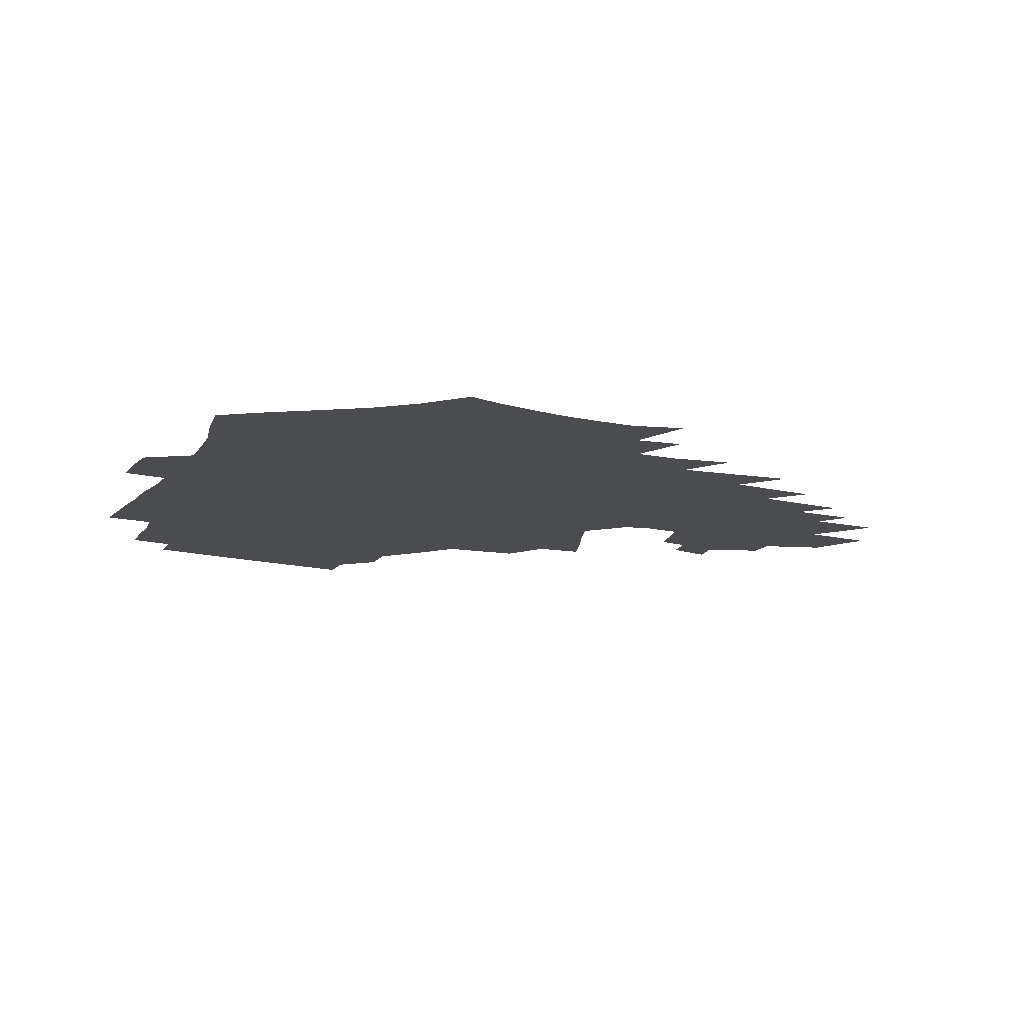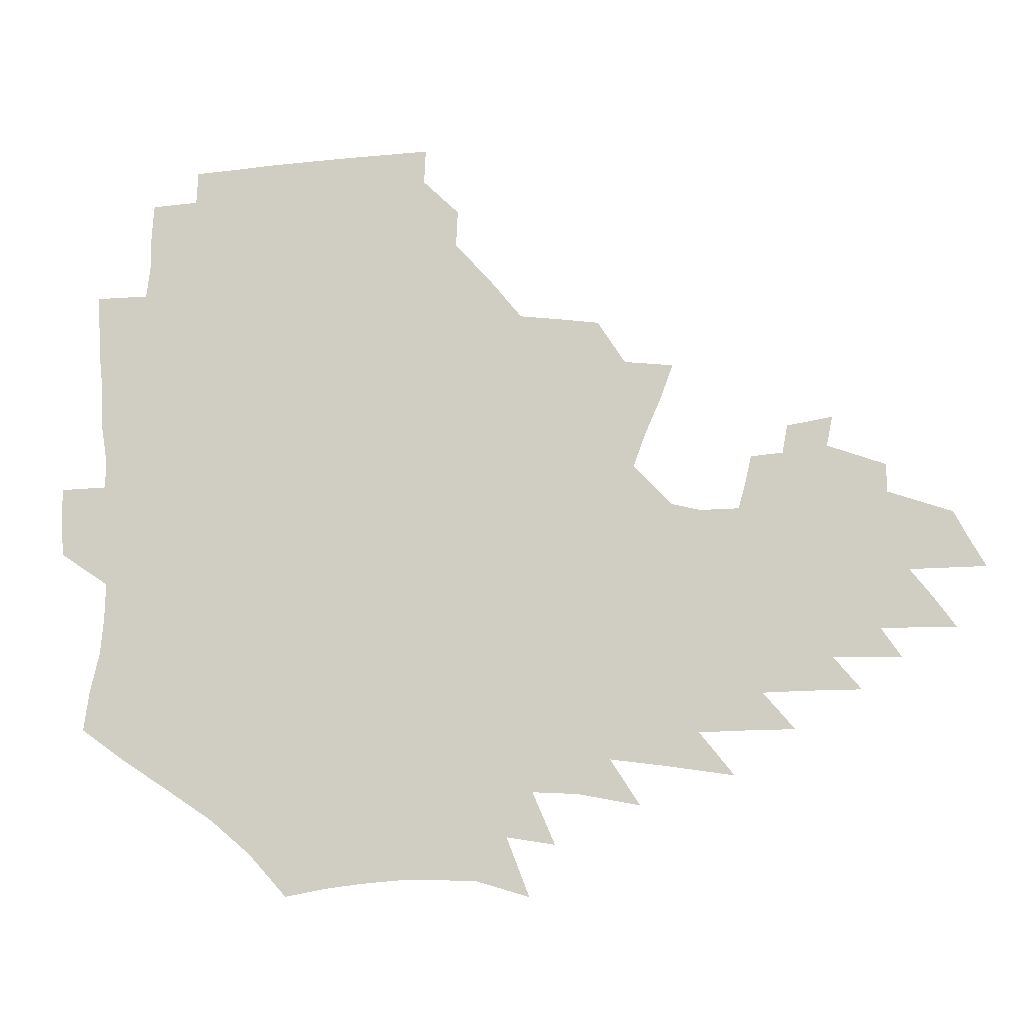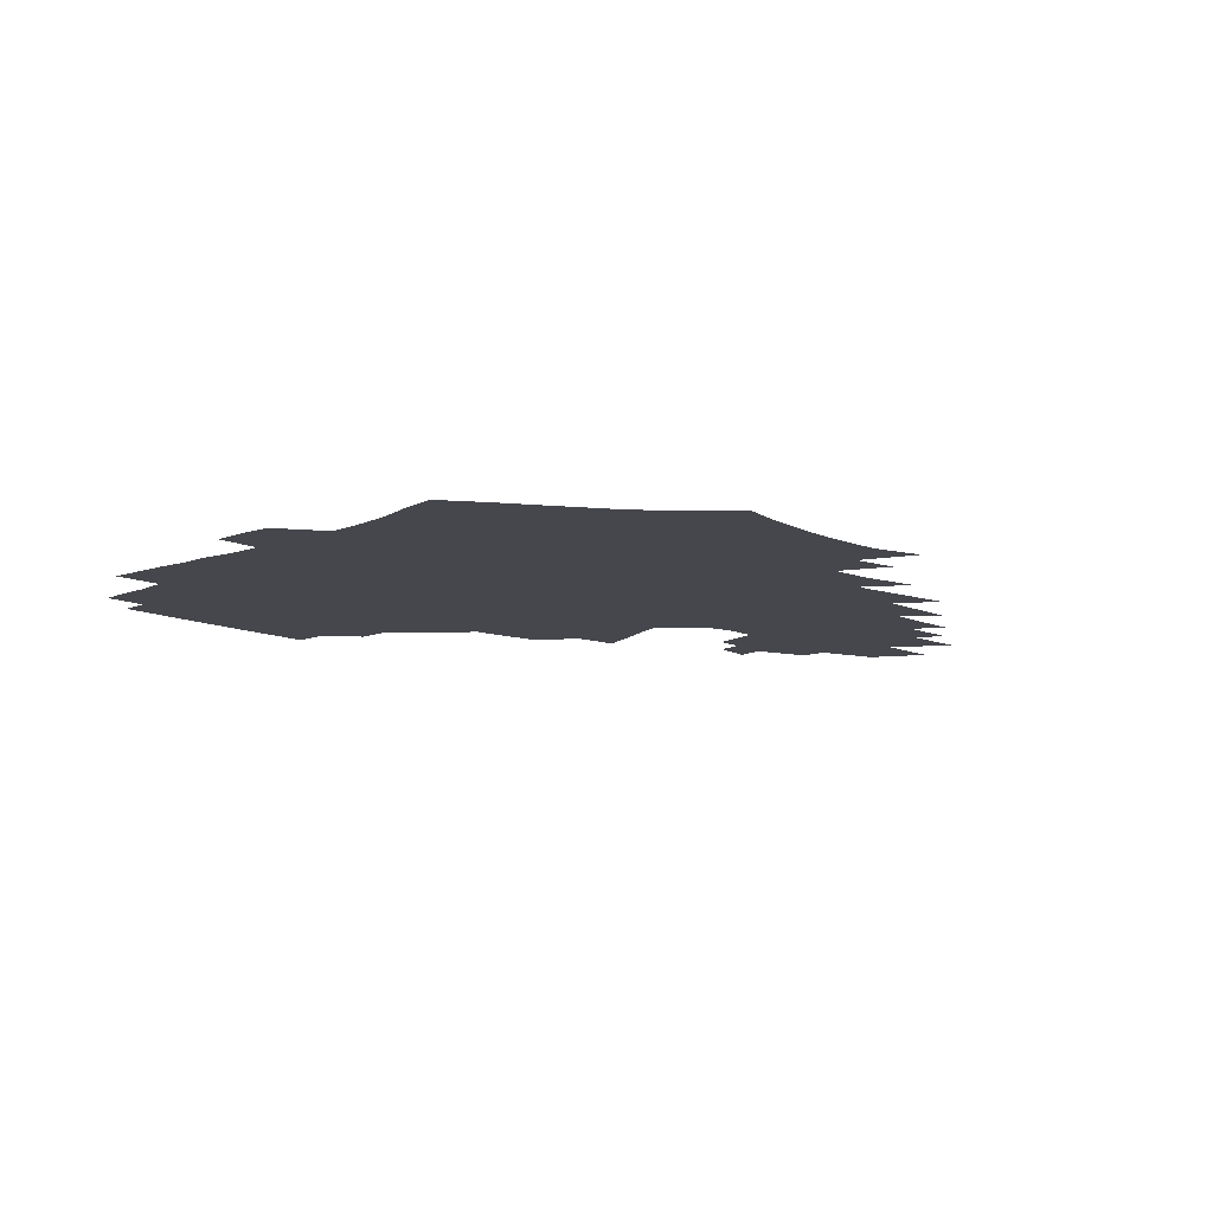
<metadata>
{"format":"obj","ext":"obj","renderer":"f3d","projection":"perspective","resolution":1024,"background":"white","views":[{"elev":-15.0,"azim":-25.4,"up":"+Z"},{"elev":-9.9,"azim":7.0,"up":"+Y"},{"elev":-10.9,"azim":-46.5,"up":"+Z"}]}
</metadata>
<code>
v 186.8 252.9 0
v 185.6 267.7 0
v 185.7 282.5 0
v 198.6 174.2 0
v 201.1 191 0
v 205.2 208.2 0
v 206.7 224 0
v 207.2 239.2 0
v 205.8 253.9 0
v 205.7 268.6 0
v 205.4 283.2 0
v 205 297.9 0
v 202.8 312.7 0
v 202.7 327.4 0
v 201.1 342 0
v 200.4 356.5 0
v 199.5 370.8 0
v 217.6 160.5 0
v 218.6 176.9 0
v 221.6 193.9 0
v 223.7 210 0
v 226.9 226.1 0
v 227.8 240.7 0
v 225.2 255.1 0
v 224.9 269.7 0
v 224.2 284.3 0
v 223.7 298.9 0
v 223.1 313.6 0
v 221.9 328.3 0
v 221.9 342.9 0
v 222.4 357.2 0
v 221.7 371.3 0
v 223.6 385.5 0
v 223.5 399.6 0
v 224.6 413.5 0
v 237.7 147.4 0
v 236.4 163.1 0
v 238.3 179.8 0
v 239.4 195.7 0
v 240.8 211.4 0
v 242.2 226.6 0
v 244.5 241.8 0
v 242.3 256.1 0
v 240.8 270.6 0
v 240.1 285.1 0
v 241.2 299.8 0
v 239.8 314.5 0
v 239.4 329.2 0
v 240.3 343.8 0
v 240.7 358.3 0
v 240.6 372.6 0
v 241.6 386.9 0
v 242.5 401 0
v 244.1 414.8 0
v 244.8 428.4 0
v 257.4 134.3 0
v 257.4 151.2 0
v 257.1 167.1 0
v 256.9 182.6 0
v 257.5 198.1 0
v 257.7 213.1 0
v 258 227.8 0
v 258.8 242.5 0
v 257.9 256.8 0
v 256.7 271.3 0
v 256.2 285.9 0
v 255.5 300.6 0
v 255.4 315.3 0
v 256.3 330.1 0
v 256.5 344.7 0
v 257.2 359.2 0
v 257.3 373.6 0
v 257.9 388 0
v 259.2 402.2 0
v 260.4 416.1 0
v 261.6 429.7 0
v 274.9 119.5 0
v 276.3 139.1 0
v 275.5 154.9 0
v 274.4 170 0
v 274.4 185.4 0
v 273.6 199.9 0
v 273.8 214.6 0
v 273.6 229 0
v 273.3 243.2 0
v 272.2 257.5 0
v 271.2 271.9 0
v 270.5 286.5 0
v 270.5 301.2 0
v 270.6 315.9 0
v 271.3 330.7 0
v 271.5 345.3 0
v 271.6 359.9 0
v 272.9 374.5 0
v 273.3 388.9 0
v 275.2 403.3 0
v 275.6 417.2 0
v 277.3 431 0
v 291 101.4 0
v 292.1 124.1 0
v 291.9 141.8 0
v 290.8 157.2 0
v 290.6 172.9 0
v 289.7 187.4 0
v 289.2 201.7 0
v 288.8 215.9 0
v 288.8 230 0
v 287.6 243.9 0
v 286.6 258 0
v 285.5 272.5 0
v 285.5 286.9 0
v 285.1 301.6 0
v 285.3 316.4 0
v 285.9 331.1 0
v 286.3 345.9 0
v 287.2 360.6 0
v 287.6 375.2 0
v 288.9 389.9 0
v 289.5 404.1 0
v 290.7 418.2 0
v 291.5 431.9 0
v 307.9 104.8 0
v 307.7 127.3 0
v 306.7 144.1 0
v 305.5 159.3 0
v 304.8 174.6 0
v 304.2 189.1 0
v 303.1 202.8 0
v 303.4 217.2 0
v 303.3 230.8 0
v 302 244.4 0
v 300.7 258.4 0
v 299.8 272.8 0
v 299.7 287.2 0
v 299.5 302 0
v 300.1 316.7 0
v 300.3 331.4 0
v 301.1 346.2 0
v 301.8 360.9 0
v 302.4 375.6 0
v 303.4 390.3 0
v 303.9 404.6 0
v 305.1 418.9 0
v 305.8 432.7 0
v 324.3 106.9 0
v 322.5 128.4 0
v 320.9 145.3 0
v 319.6 161 0
v 318.6 176.2 0
v 317.8 190.5 0
v 317.2 204.4 0
v 316.9 218.1 0
v 316.8 231.5 0
v 315.9 244.6 0
v 314.8 258.4 0
v 313.9 272.9 0
v 313.7 287.5 0
v 313.7 302.1 0
v 314.2 316.8 0
v 314.8 331.5 0
v 315.6 346.2 0
v 316.4 361 0
v 317.1 375.8 0
v 318 390.8 0
v 318.8 405.2 0
v 319.6 419.5 0
v 320.2 433.5 0
v 340.6 108.4 0
v 337.3 128.9 0
v 335.2 145.6 0
v 333.4 161.9 0
v 332 177.5 0
v 330.9 191.4 0
v 330.1 205.2 0
v 329.6 218.6 0
v 329.4 232 0
v 328.9 244.9 0
v 328.4 258.2 0
v 327.6 272.8 0
v 327.4 287.9 0
v 327.8 302.1 0
v 328.5 316.5 0
v 329.3 331.3 0
v 330.2 346.1 0
v 331.2 360.9 0
v 332.1 375.8 0
v 332.9 390.8 0
v 333.7 405.5 0
v 334.3 419.9 0
v 334.9 434.1 0
v 357.2 108.5 0
v 352.6 129.1 0
v 349.5 146.5 0
v 347.3 162.1 0
v 345.2 177.9 0
v 343.9 192.1 0
v 342.9 205.8 0
v 342.2 219.4 0
v 341.8 232.3 0
v 341.5 245.1 0
v 341.2 258.3 0
v 341 272.5 0
v 341 287.4 0
v 341.8 301.6 0
v 342.8 316 0
v 344 330.6 0
v 345 345.5 0
v 346.3 360.5 0
v 347.5 375.5 0
v 348.4 390.6 0
v 348.7 405.8 0
v 349.6 420.4 0
v 350.3 434.9 0
v 374.5 107.9 0
v 368.8 128.7 0
v 364.3 146.9 0
v 361.3 162.8 0
v 358.5 178.6 0
v 357.1 192.2 0
v 355.7 206.1 0
v 354.7 219.7 0
v 354 232.8 0
v 353.9 245.3 0
v 353.9 258.1 0
v 354.2 271.9 0
v 354.9 286.1 0
v 355.8 300.4 0
v 357.2 314.8 0
v 358.7 329.7 0
v 360.2 344.6 0
v 361.8 359.6 0
v 363.3 374.9 0
v 364.3 390.3 0
v 365.1 405.7 0
v 397.1 101.3 0
v 387.3 126.5 0
v 379.6 147.5 0
v 375.6 163.3 0
v 372.5 178.6 0
v 369.9 193.3 0
v 368.6 206.5 0
v 367 220.3 0
v 366.2 233 0
v 365.9 245.3 0
v 366.4 257.9 0
v 367.2 271.2 0
v 368.3 284.7 0
v 369.7 298.7 0
v 371.5 313.4 0
v 373.5 328.3 0
v 375.6 343.2 0
v 377.5 358.3 0
v 379.5 373.8 0
v 408.2 123.3 0
v 398.5 145.7 0
v 390.7 163.8 0
v 386.9 178.6 0
v 384.1 192.9 0
v 381.4 207 0
v 379.2 220.6 0
v 378.3 233.1 0
v 378.2 245.2 0
v 378.8 257.5 0
v 379.9 270.2 0
v 381.3 283.3 0
v 383.3 297.2 0
v 385.6 311.6 0
v 388.2 326.5 0
v 390.8 341.3 0
v 393.6 356.5 0
v 418.2 144.8 0
v 409.2 162.2 0
v 404.4 176.9 0
v 400.5 191.3 0
v 396.2 206 0
v 393.3 219.7 0
v 392.8 232.1 0
v 391.8 244.7 0
v 391.7 257 0
v 392.9 269.4 0
v 394.8 282.3 0
v 396.8 295.6 0
v 399.9 309.8 0
v 402.7 324.1 0
v 406.1 339 0
v 410.7 354.6 0
v 444.9 139.8 0
v 432 159.5 0
v 422.7 175.6 0
v 419 189.4 0
v 412.9 204.4 0
v 407.4 219.1 0
v 406.5 231.5 0
v 405.8 243.8 0
v 406.2 256.1 0
v 407 268.4 0
v 408.2 280.9 0
v 410.7 293.8 0
v 414.6 307.6 0
v 417.8 321.8 0
v 422.2 336.6 0
v 428 352.5 0
v 456.9 156.4 0
v 447.1 172.4 0
v 440.2 186.8 0
v 432.3 202 0
v 424.1 217.7 0
v 420.9 230.7 0
v 419.6 242.9 0
v 420.6 254.7 0
v 421.3 266.8 0
v 422.4 279 0
v 426 291.4 0
v 430.1 304.9 0
v 434.7 319.3 0
v 439.9 334.3 0
v 485.1 152.3 0
v 470.3 170.7 0
v 460.5 185.6 0
v 453.5 199.5 0
v 443.9 215.1 0
v 438 228.9 0
v 436.1 241.1 0
v 436.6 252.8 0
v 436.8 264.6 0
v 439.7 275.9 0
v 443.3 287.2 0
v 448.4 301.4 0
v 455.1 316.7 0
v 460.8 332.1 0
v 490.1 171.3 0
v 479.1 186.1 0
v 470.3 200 0
v 463.6 213.2 0
v 455.8 227.3 0
v 452.2 239.4 0
v 453.5 250.2 0
v 455.6 260.7 0
v 459.9 270.1 0
v 511.2 171.7 0
v 497.7 187.4 0
v 487.9 200.9 0
v 478.2 214.6 0
v 472.1 226.7 0
v 467.8 238.2 0
v 466.8 248.6 0
v 468.1 258.2 0
v 472.2 267.3 0
v 517.7 188 0
v 508.2 201.2 0
v 500.2 213.8 0
v 492.8 225.7 0
v 488.6 236.8 0
v 485.8 247.3 0
v 485.9 257.4 0
v 488.8 267.6 0
v 491.8 278.8 0
v 494.5 290.5 0
v 539.7 188.3 0
v 527.8 202.3 0
v 523.3 213.9 0
v 515.3 225.8 0
v 511 237 0
v 508.8 248 0
v 507.8 258.9 0
v 506.2 269.6 0
v 506.6 280.4 0
v 508.2 291.8 0
v 510.4 303.8 0
v 556.9 202 0
v 548.1 214.6 0
v 541.4 226.5 0
v 535.6 238.1 0
v 532.6 249.4 0
v 530.1 260.6 0
v 528 271.7 0
v 528.2 283.2 0
v 527.4 294.5 0
v 529.9 307.1 0
v 580.5 214.3 0
v 571.1 227.2 0
v 561.1 239.6 0
v 557.4 251.1 0
v 554.2 262.4 0
v 552.6 273.6 0
v 552.5 285.6 0
v 593.7 240.4 0
v 586.6 252.6 0
v 580.3 264.4 0
f 8 9 1
f 1 9 2
f 9 10 2
f 2 10 3
f 10 11 3
f 18 19 4
f 4 19 5
f 19 20 5
f 5 20 6
f 20 21 6
f 6 21 7
f 21 22 7
f 7 22 8
f 22 23 8
f 8 23 9
f 23 24 9
f 9 24 10
f 24 25 10
f 10 25 11
f 25 26 11
f 11 26 12
f 26 27 12
f 12 27 13
f 27 28 13
f 13 28 14
f 28 29 14
f 14 29 15
f 29 30 15
f 15 30 16
f 30 31 16
f 16 31 17
f 31 32 17
f 36 37 18
f 18 37 19
f 37 38 19
f 19 38 20
f 38 39 20
f 20 39 21
f 39 40 21
f 21 40 22
f 40 41 22
f 22 41 23
f 41 42 23
f 23 42 24
f 42 43 24
f 24 43 25
f 43 44 25
f 25 44 26
f 44 45 26
f 26 45 27
f 45 46 27
f 27 46 28
f 46 47 28
f 28 47 29
f 47 48 29
f 29 48 30
f 48 49 30
f 30 49 31
f 49 50 31
f 31 50 32
f 50 51 32
f 32 51 33
f 51 52 33
f 33 52 34
f 52 53 34
f 34 53 35
f 53 54 35
f 56 57 36
f 36 57 37
f 57 58 37
f 37 58 38
f 58 59 38
f 38 59 39
f 59 60 39
f 39 60 40
f 60 61 40
f 40 61 41
f 61 62 41
f 41 62 42
f 62 63 42
f 42 63 43
f 63 64 43
f 43 64 44
f 64 65 44
f 44 65 45
f 65 66 45
f 45 66 46
f 66 67 46
f 46 67 47
f 67 68 47
f 47 68 48
f 68 69 48
f 48 69 49
f 69 70 49
f 49 70 50
f 70 71 50
f 50 71 51
f 71 72 51
f 51 72 52
f 72 73 52
f 52 73 53
f 73 74 53
f 53 74 54
f 74 75 54
f 54 75 55
f 75 76 55
f 77 78 56
f 56 78 57
f 78 79 57
f 57 79 58
f 79 80 58
f 58 80 59
f 80 81 59
f 59 81 60
f 81 82 60
f 60 82 61
f 82 83 61
f 61 83 62
f 83 84 62
f 62 84 63
f 84 85 63
f 63 85 64
f 85 86 64
f 64 86 65
f 86 87 65
f 65 87 66
f 87 88 66
f 66 88 67
f 88 89 67
f 67 89 68
f 89 90 68
f 68 90 69
f 90 91 69
f 69 91 70
f 91 92 70
f 70 92 71
f 92 93 71
f 71 93 72
f 93 94 72
f 72 94 73
f 94 95 73
f 73 95 74
f 95 96 74
f 74 96 75
f 96 97 75
f 75 97 76
f 97 98 76
f 99 100 77
f 77 100 78
f 100 101 78
f 78 101 79
f 101 102 79
f 79 102 80
f 102 103 80
f 80 103 81
f 103 104 81
f 81 104 82
f 104 105 82
f 82 105 83
f 105 106 83
f 83 106 84
f 106 107 84
f 84 107 85
f 107 108 85
f 85 108 86
f 108 109 86
f 86 109 87
f 109 110 87
f 87 110 88
f 110 111 88
f 88 111 89
f 111 112 89
f 89 112 90
f 112 113 90
f 90 113 91
f 113 114 91
f 91 114 92
f 114 115 92
f 92 115 93
f 115 116 93
f 93 116 94
f 116 117 94
f 94 117 95
f 117 118 95
f 95 118 96
f 118 119 96
f 96 119 97
f 119 120 97
f 97 120 98
f 120 121 98
f 99 122 100
f 122 123 100
f 100 123 101
f 123 124 101
f 101 124 102
f 124 125 102
f 102 125 103
f 125 126 103
f 103 126 104
f 126 127 104
f 104 127 105
f 127 128 105
f 105 128 106
f 128 129 106
f 106 129 107
f 129 130 107
f 107 130 108
f 130 131 108
f 108 131 109
f 131 132 109
f 109 132 110
f 132 133 110
f 110 133 111
f 133 134 111
f 111 134 112
f 134 135 112
f 112 135 113
f 135 136 113
f 113 136 114
f 136 137 114
f 114 137 115
f 137 138 115
f 115 138 116
f 138 139 116
f 116 139 117
f 139 140 117
f 117 140 118
f 140 141 118
f 118 141 119
f 141 142 119
f 119 142 120
f 142 143 120
f 120 143 121
f 143 144 121
f 122 145 123
f 145 146 123
f 123 146 124
f 146 147 124
f 124 147 125
f 147 148 125
f 125 148 126
f 148 149 126
f 126 149 127
f 149 150 127
f 127 150 128
f 150 151 128
f 128 151 129
f 151 152 129
f 129 152 130
f 152 153 130
f 130 153 131
f 153 154 131
f 131 154 132
f 154 155 132
f 132 155 133
f 155 156 133
f 133 156 134
f 156 157 134
f 134 157 135
f 157 158 135
f 135 158 136
f 158 159 136
f 136 159 137
f 159 160 137
f 137 160 138
f 160 161 138
f 138 161 139
f 161 162 139
f 139 162 140
f 162 163 140
f 140 163 141
f 163 164 141
f 141 164 142
f 164 165 142
f 142 165 143
f 165 166 143
f 143 166 144
f 166 167 144
f 145 168 146
f 168 169 146
f 146 169 147
f 169 170 147
f 147 170 148
f 170 171 148
f 148 171 149
f 171 172 149
f 149 172 150
f 172 173 150
f 150 173 151
f 173 174 151
f 151 174 152
f 174 175 152
f 152 175 153
f 175 176 153
f 153 176 154
f 176 177 154
f 154 177 155
f 177 178 155
f 155 178 156
f 178 179 156
f 156 179 157
f 179 180 157
f 157 180 158
f 180 181 158
f 158 181 159
f 181 182 159
f 159 182 160
f 182 183 160
f 160 183 161
f 183 184 161
f 161 184 162
f 184 185 162
f 162 185 163
f 185 186 163
f 163 186 164
f 186 187 164
f 164 187 165
f 187 188 165
f 165 188 166
f 188 189 166
f 166 189 167
f 189 190 167
f 168 191 169
f 191 192 169
f 169 192 170
f 192 193 170
f 170 193 171
f 193 194 171
f 171 194 172
f 194 195 172
f 172 195 173
f 195 196 173
f 173 196 174
f 196 197 174
f 174 197 175
f 197 198 175
f 175 198 176
f 198 199 176
f 176 199 177
f 199 200 177
f 177 200 178
f 200 201 178
f 178 201 179
f 201 202 179
f 179 202 180
f 202 203 180
f 180 203 181
f 203 204 181
f 181 204 182
f 204 205 182
f 182 205 183
f 205 206 183
f 183 206 184
f 206 207 184
f 184 207 185
f 207 208 185
f 185 208 186
f 208 209 186
f 186 209 187
f 209 210 187
f 187 210 188
f 210 211 188
f 188 211 189
f 211 212 189
f 189 212 190
f 212 213 190
f 191 214 192
f 214 215 192
f 192 215 193
f 215 216 193
f 193 216 194
f 216 217 194
f 194 217 195
f 217 218 195
f 195 218 196
f 218 219 196
f 196 219 197
f 219 220 197
f 197 220 198
f 220 221 198
f 198 221 199
f 221 222 199
f 199 222 200
f 222 223 200
f 200 223 201
f 223 224 201
f 201 224 202
f 224 225 202
f 202 225 203
f 225 226 203
f 203 226 204
f 226 227 204
f 204 227 205
f 227 228 205
f 205 228 206
f 228 229 206
f 206 229 207
f 229 230 207
f 207 230 208
f 230 231 208
f 208 231 209
f 231 232 209
f 209 232 210
f 232 233 210
f 210 233 211
f 233 234 211
f 211 234 212
f 214 235 215
f 235 236 215
f 215 236 216
f 236 237 216
f 216 237 217
f 237 238 217
f 217 238 218
f 238 239 218
f 218 239 219
f 239 240 219
f 219 240 220
f 240 241 220
f 220 241 221
f 241 242 221
f 221 242 222
f 242 243 222
f 222 243 223
f 243 244 223
f 223 244 224
f 244 245 224
f 224 245 225
f 245 246 225
f 225 246 226
f 246 247 226
f 226 247 227
f 247 248 227
f 227 248 228
f 248 249 228
f 228 249 229
f 249 250 229
f 229 250 230
f 250 251 230
f 230 251 231
f 251 252 231
f 231 252 232
f 252 253 232
f 232 253 233
f 236 254 237
f 254 255 237
f 237 255 238
f 255 256 238
f 238 256 239
f 256 257 239
f 239 257 240
f 257 258 240
f 240 258 241
f 258 259 241
f 241 259 242
f 259 260 242
f 242 260 243
f 260 261 243
f 243 261 244
f 261 262 244
f 244 262 245
f 262 263 245
f 245 263 246
f 263 264 246
f 246 264 247
f 264 265 247
f 247 265 248
f 265 266 248
f 248 266 249
f 266 267 249
f 249 267 250
f 267 268 250
f 250 268 251
f 268 269 251
f 251 269 252
f 269 270 252
f 252 270 253
f 255 271 256
f 271 272 256
f 256 272 257
f 272 273 257
f 257 273 258
f 273 274 258
f 258 274 259
f 274 275 259
f 259 275 260
f 275 276 260
f 260 276 261
f 276 277 261
f 261 277 262
f 277 278 262
f 262 278 263
f 278 279 263
f 263 279 264
f 279 280 264
f 264 280 265
f 280 281 265
f 265 281 266
f 281 282 266
f 266 282 267
f 282 283 267
f 267 283 268
f 283 284 268
f 268 284 269
f 284 285 269
f 269 285 270
f 285 286 270
f 271 287 272
f 287 288 272
f 272 288 273
f 288 289 273
f 273 289 274
f 289 290 274
f 274 290 275
f 290 291 275
f 275 291 276
f 291 292 276
f 276 292 277
f 292 293 277
f 277 293 278
f 293 294 278
f 278 294 279
f 294 295 279
f 279 295 280
f 295 296 280
f 280 296 281
f 296 297 281
f 281 297 282
f 297 298 282
f 282 298 283
f 298 299 283
f 283 299 284
f 299 300 284
f 284 300 285
f 300 301 285
f 285 301 286
f 301 302 286
f 288 303 289
f 303 304 289
f 289 304 290
f 304 305 290
f 290 305 291
f 305 306 291
f 291 306 292
f 306 307 292
f 292 307 293
f 307 308 293
f 293 308 294
f 308 309 294
f 294 309 295
f 309 310 295
f 295 310 296
f 310 311 296
f 296 311 297
f 311 312 297
f 297 312 298
f 312 313 298
f 298 313 299
f 313 314 299
f 299 314 300
f 314 315 300
f 300 315 301
f 315 316 301
f 301 316 302
f 303 317 304
f 317 318 304
f 304 318 305
f 318 319 305
f 305 319 306
f 319 320 306
f 306 320 307
f 320 321 307
f 307 321 308
f 321 322 308
f 308 322 309
f 322 323 309
f 309 323 310
f 323 324 310
f 310 324 311
f 324 325 311
f 311 325 312
f 325 326 312
f 312 326 313
f 326 327 313
f 313 327 314
f 327 328 314
f 314 328 315
f 328 329 315
f 315 329 316
f 329 330 316
f 318 331 319
f 331 332 319
f 319 332 320
f 332 333 320
f 320 333 321
f 333 334 321
f 321 334 322
f 334 335 322
f 322 335 323
f 335 336 323
f 323 336 324
f 336 337 324
f 324 337 325
f 337 338 325
f 325 338 326
f 338 339 326
f 326 339 327
f 331 340 332
f 340 341 332
f 332 341 333
f 341 342 333
f 333 342 334
f 342 343 334
f 334 343 335
f 343 344 335
f 335 344 336
f 344 345 336
f 336 345 337
f 345 346 337
f 337 346 338
f 346 347 338
f 338 347 339
f 347 348 339
f 341 349 342
f 349 350 342
f 342 350 343
f 350 351 343
f 343 351 344
f 351 352 344
f 344 352 345
f 352 353 345
f 345 353 346
f 353 354 346
f 346 354 347
f 354 355 347
f 347 355 348
f 355 356 348
f 349 359 350
f 359 360 350
f 350 360 351
f 360 361 351
f 351 361 352
f 361 362 352
f 352 362 353
f 362 363 353
f 353 363 354
f 363 364 354
f 354 364 355
f 364 365 355
f 355 365 356
f 365 366 356
f 356 366 357
f 366 367 357
f 357 367 358
f 367 368 358
f 360 370 361
f 370 371 361
f 361 371 362
f 371 372 362
f 362 372 363
f 372 373 363
f 363 373 364
f 373 374 364
f 364 374 365
f 374 375 365
f 365 375 366
f 375 376 366
f 366 376 367
f 376 377 367
f 367 377 368
f 377 378 368
f 368 378 369
f 378 379 369
f 371 380 372
f 380 381 372
f 372 381 373
f 381 382 373
f 373 382 374
f 382 383 374
f 374 383 375
f 383 384 375
f 375 384 376
f 384 385 376
f 376 385 377
f 385 386 377
f 377 386 378
f 382 387 383
f 387 388 383
f 383 388 384
f 388 389 384
f 384 389 385

</code>
